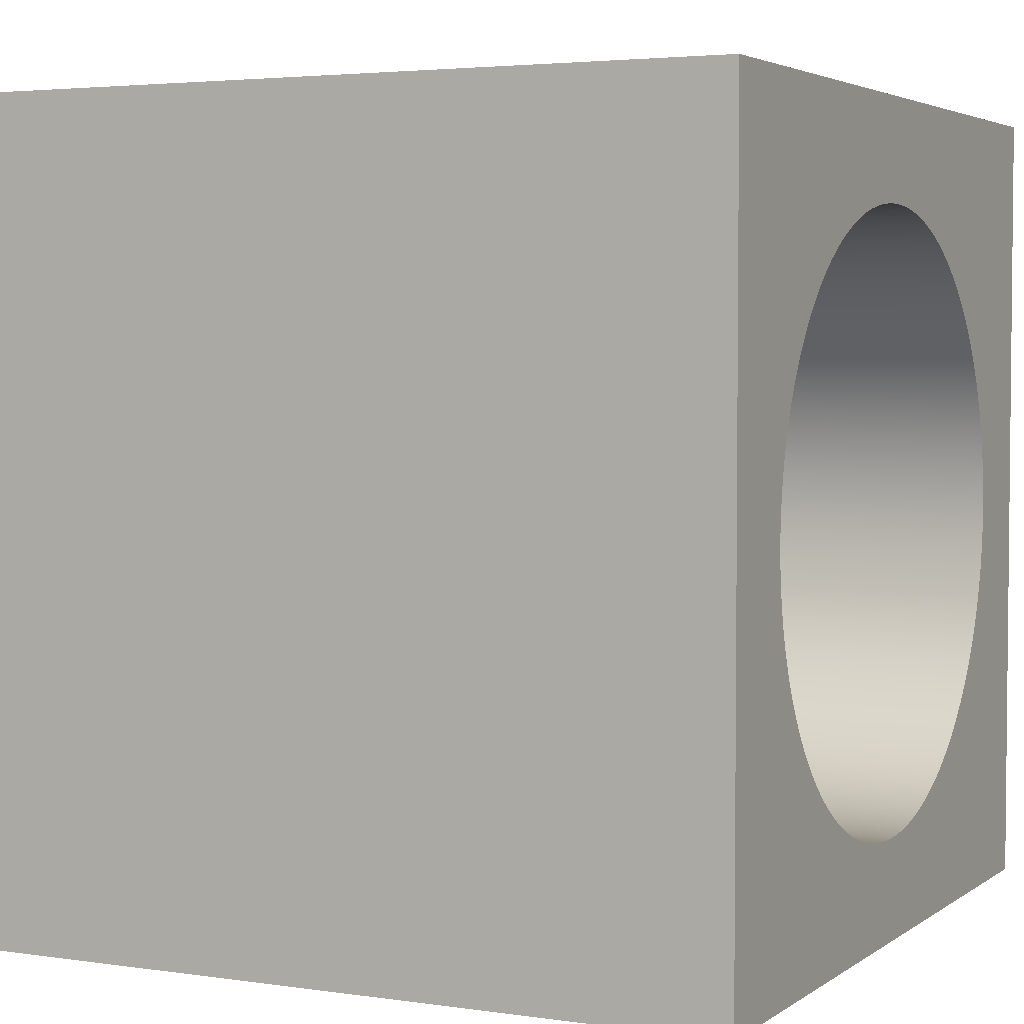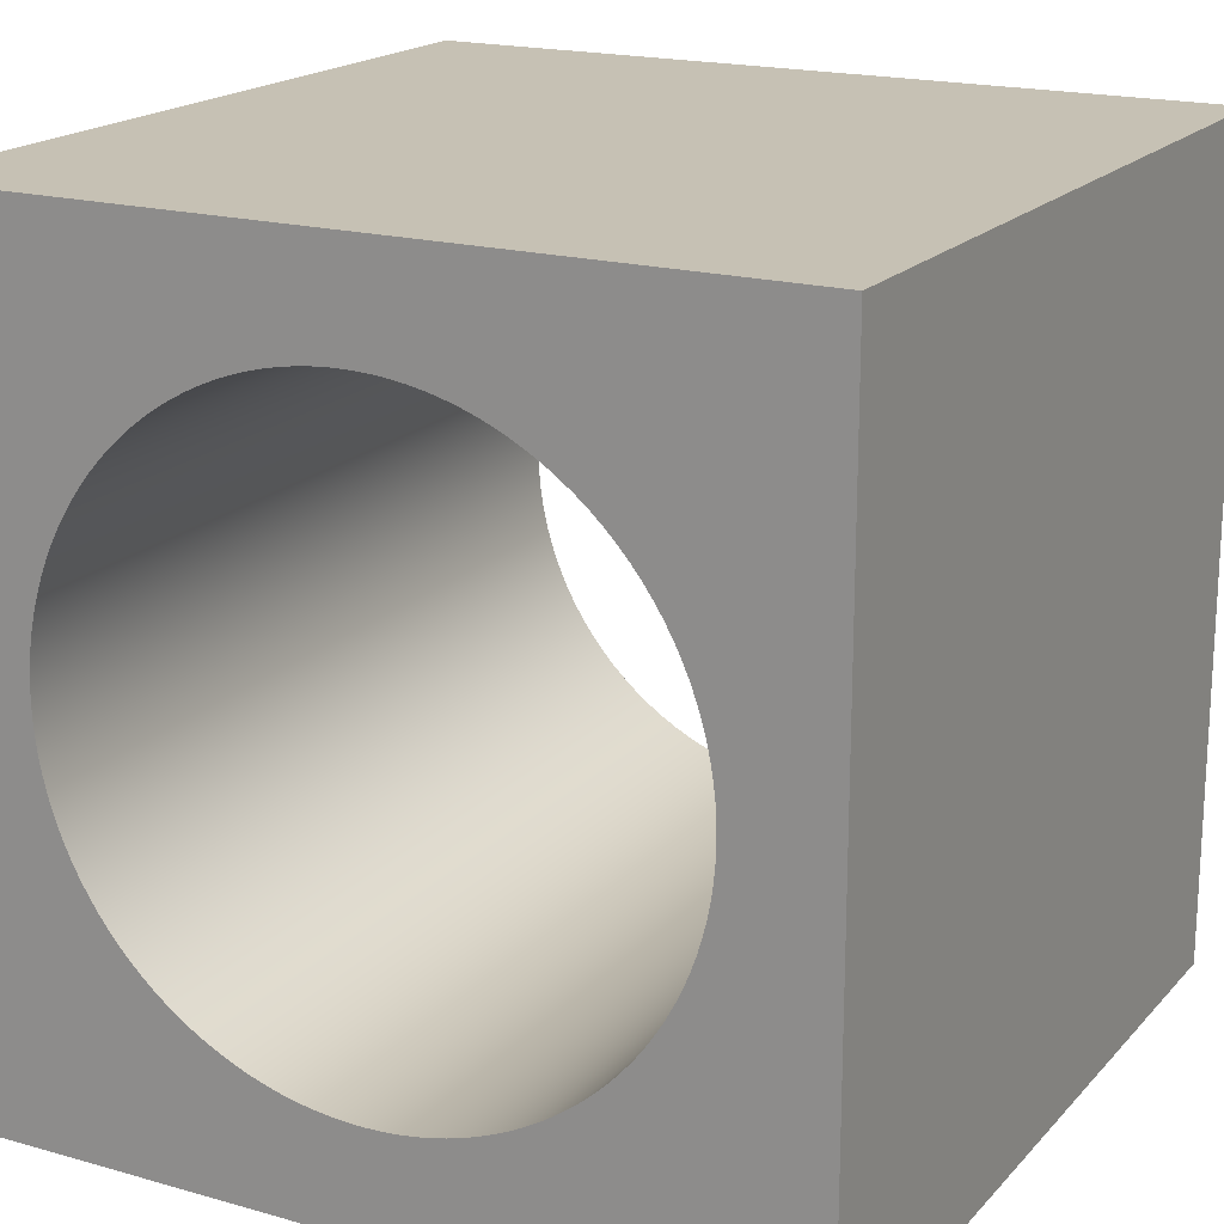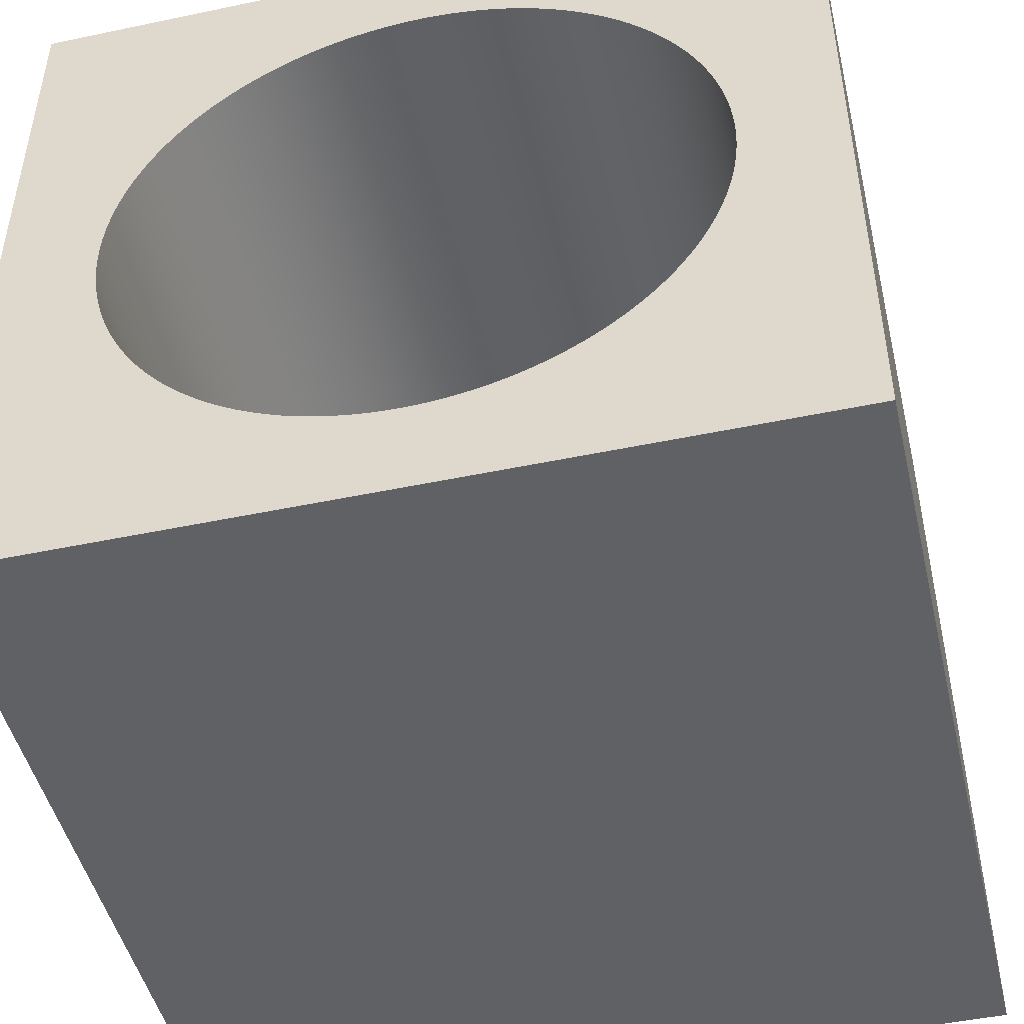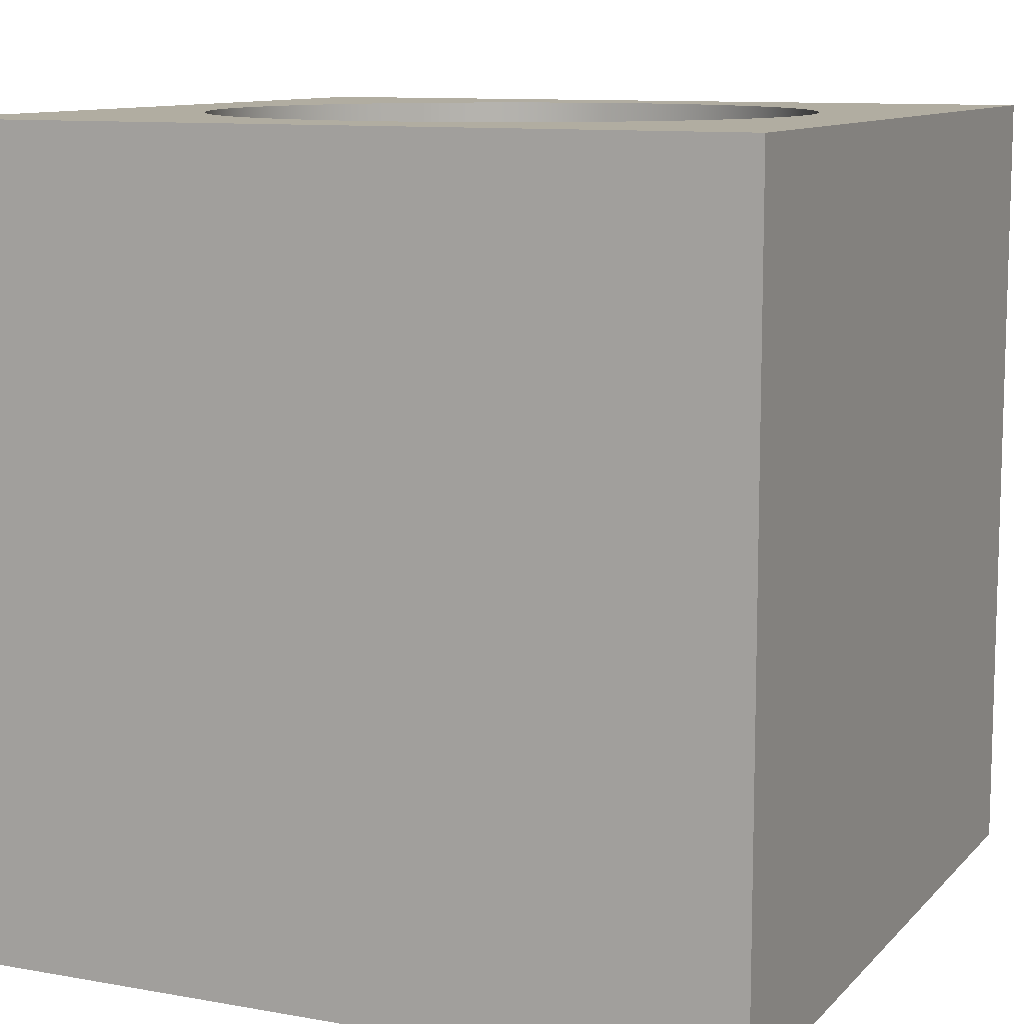
<metadata>
{"format":"obj","ext":"obj","renderer":"f3d","projection":"perspective","resolution":1024,"background":"white","views":[{"elev":3.6,"azim":116.3,"up":"+Z"},{"elev":18.6,"azim":28.5,"up":"+Z"},{"elev":-47.7,"azim":-166.7,"up":"+Z"},{"elev":10.4,"azim":24.4,"up":"+Y"}]}
</metadata>
<code>
g Part 1
v -0.01884 -0.5 -0.3745
v -9.185e-17 -0.5 -0.375
v 0 0.5 -0.375
v -0.03764 -0.5 -0.3731
v -0.01884 0.5 -0.3745
v -0.05633 -0.5 -0.3707
v -0.03764 0.5 -0.3731
v -0.07489 -0.5 -0.3674
v -0.05633 0.5 -0.3707
v -0.09326 -0.5 -0.3632
v -0.07489 0.5 -0.3674
v -0.1114 -0.5 -0.3581
v -0.09326 0.5 -0.3632
v -0.1292 -0.5 -0.352
v -0.1114 0.5 -0.3581
v -0.1468 -0.5 -0.3451
v -0.1292 0.5 -0.352
v -0.1639 -0.5 -0.3373
v -0.1468 0.5 -0.3451
v -0.1807 -0.5 -0.3286
v -0.1639 0.5 -0.3373
v -0.1969 -0.5 -0.3191
v -0.1807 0.5 -0.3286
v -0.2127 -0.5 -0.3088
v -0.1969 0.5 -0.3191
v -0.228 -0.5 -0.2977
v -0.2127 0.5 -0.3088
v -0.2426 -0.5 -0.2859
v -0.228 0.5 -0.2977
v -0.2567 -0.5 -0.2734
v -0.2426 0.5 -0.2859
v -0.2701 -0.5 -0.2601
v -0.2567 0.5 -0.2734
v -0.2828 -0.5 -0.2462
v -0.2701 0.5 -0.2601
v -0.2949 -0.5 -0.2317
v -0.2828 0.5 -0.2462
v -0.3061 -0.5 -0.2166
v -0.2949 0.5 -0.2317
v -0.3166 -0.5 -0.2009
v -0.3061 0.5 -0.2166
v -0.3263 -0.5 -0.1848
v -0.3166 0.5 -0.2009
v -0.3352 -0.5 -0.1681
v -0.3263 0.5 -0.1848
v -0.3432 -0.5 -0.1511
v -0.3352 0.5 -0.1681
v -0.3504 -0.5 -0.1337
v -0.3432 0.5 -0.1511
v -0.3566 -0.5 -0.1159
v -0.3504 0.5 -0.1337
v -0.362 -0.5 -0.09782
v -0.3566 0.5 -0.1159
v -0.3665 -0.5 -0.0795
v -0.362 0.5 -0.09782
v -0.37 -0.5 -0.06099
v -0.3665 0.5 -0.0795
v -0.3726 -0.5 -0.04232
v -0.37 0.5 -0.06099
v -0.3743 -0.5 -0.02355
v -0.3726 0.5 -0.04232
v -0.375 -0.5 -0.004712
v -0.3743 0.5 -0.02355
v -0.3747 -0.5 0.01413
v -0.375 0.5 -0.004712
v -0.3735 -0.5 0.03294
v -0.3747 0.5 0.01413
v -0.3714 -0.5 0.05167
v -0.3735 0.5 0.03294
v -0.3684 -0.5 0.07027
v -0.3714 0.5 0.05167
v -0.3644 -0.5 0.08869
v -0.3684 0.5 0.07027
v -0.3594 -0.5 0.1069
v -0.3644 0.5 0.08869
v -0.3536 -0.5 0.1248
v -0.3594 0.5 0.1069
v -0.3469 -0.5 0.1424
v -0.3536 0.5 0.1248
v -0.3393 -0.5 0.1597
v -0.3469 0.5 0.1424
v -0.3309 -0.5 0.1765
v -0.3393 0.5 0.1597
v -0.3216 -0.5 0.1929
v -0.3309 0.5 0.1765
v -0.3115 -0.5 0.2088
v -0.3216 0.5 0.1929
v -0.3006 -0.5 0.2242
v -0.3115 0.5 0.2088
v -0.2889 -0.5 0.239
v -0.3006 0.5 0.2242
v -0.2766 -0.5 0.2532
v -0.2889 0.5 0.239
v -0.2635 -0.5 0.2668
v -0.2766 0.5 0.2532
v -0.2498 -0.5 0.2797
v -0.2635 0.5 0.2668
v -0.2354 -0.5 0.2919
v -0.2498 0.5 0.2797
v -0.2204 -0.5 0.3034
v -0.2354 0.5 0.2919
v -0.2049 -0.5 0.3141
v -0.2204 0.5 0.3034
v -0.1889 -0.5 0.324
v -0.2049 0.5 0.3141
v -0.1723 -0.5 0.3331
v -0.1889 0.5 0.324
v -0.1554 -0.5 0.3413
v -0.1723 0.5 0.3331
v -0.138 -0.5 0.3487
v -0.1554 0.5 0.3413
v -0.1204 -0.5 0.3552
v -0.138 0.5 0.3487
v -0.1024 -0.5 0.3608
v -0.1204 0.5 0.3552
v -0.0841 -0.5 0.3654
v -0.1024 0.5 0.3608
v -0.06563 -0.5 0.3692
v -0.0841 0.5 0.3654
v -0.047 -0.5 0.372
v -0.06563 0.5 0.3692
v -0.02825 -0.5 0.3739
v -0.047 0.5 0.372
v -0.009424 -0.5 0.3749
v -0.02825 0.5 0.3739
v 0.009424 -0.5 0.3749
v -0.009424 0.5 0.3749
v 0.02825 -0.5 0.3739
v 0.009424 0.5 0.3749
v 0.047 -0.5 0.372
v 0.02825 0.5 0.3739
v 0.06563 -0.5 0.3692
v 0.047 0.5 0.372
v 0.0841 -0.5 0.3654
v 0.06563 0.5 0.3692
v 0.1024 -0.5 0.3608
v 0.0841 0.5 0.3654
v 0.1204 -0.5 0.3552
v 0.1024 0.5 0.3608
v 0.138 -0.5 0.3487
v 0.1204 0.5 0.3552
v 0.1554 -0.5 0.3413
v 0.138 0.5 0.3487
v 0.1723 -0.5 0.3331
v 0.1554 0.5 0.3413
v 0.1889 -0.5 0.324
v 0.1723 0.5 0.3331
v 0.2049 -0.5 0.3141
v 0.1889 0.5 0.324
v 0.2204 -0.5 0.3034
v 0.2049 0.5 0.3141
v 0.2354 -0.5 0.2919
v 0.2204 0.5 0.3034
v 0.2498 -0.5 0.2797
v 0.2354 0.5 0.2919
v 0.2635 -0.5 0.2668
v 0.2498 0.5 0.2797
v 0.2766 -0.5 0.2532
v 0.2635 0.5 0.2668
v 0.2889 -0.5 0.239
v 0.2766 0.5 0.2532
v 0.3006 -0.5 0.2242
v 0.2889 0.5 0.239
v 0.3115 -0.5 0.2088
v 0.3006 0.5 0.2242
v 0.3216 -0.5 0.1929
v 0.3115 0.5 0.2088
v 0.3309 -0.5 0.1765
v 0.3216 0.5 0.1929
v 0.3393 -0.5 0.1597
v 0.3309 0.5 0.1765
v 0.3469 -0.5 0.1424
v 0.3393 0.5 0.1597
v 0.3536 -0.5 0.1248
v 0.3469 0.5 0.1424
v 0.3594 -0.5 0.1069
v 0.3536 0.5 0.1248
v 0.3644 -0.5 0.08869
v 0.3594 0.5 0.1069
v 0.3684 -0.5 0.07027
v 0.3644 0.5 0.08869
v 0.3714 -0.5 0.05167
v 0.3684 0.5 0.07027
v 0.3735 -0.5 0.03294
v 0.3714 0.5 0.05167
v 0.3747 -0.5 0.01413
v 0.3735 0.5 0.03294
v 0.375 -0.5 -0.004712
v 0.3747 0.5 0.01413
v 0.3743 -0.5 -0.02355
v 0.375 0.5 -0.004712
v 0.3726 -0.5 -0.04232
v 0.3743 0.5 -0.02355
v 0.37 -0.5 -0.06099
v 0.3726 0.5 -0.04232
v 0.3665 -0.5 -0.0795
v 0.37 0.5 -0.06099
v 0.362 -0.5 -0.09782
v 0.3665 0.5 -0.0795
v 0.3566 -0.5 -0.1159
v 0.362 0.5 -0.09782
v 0.3504 -0.5 -0.1337
v 0.3566 0.5 -0.1159
v 0.3432 -0.5 -0.1511
v 0.3504 0.5 -0.1337
v 0.3352 -0.5 -0.1681
v 0.3432 0.5 -0.1511
v 0.3263 -0.5 -0.1848
v 0.3352 0.5 -0.1681
v 0.3166 -0.5 -0.2009
v 0.3263 0.5 -0.1848
v 0.3061 -0.5 -0.2166
v 0.3166 0.5 -0.2009
v 0.2949 -0.5 -0.2317
v 0.3061 0.5 -0.2166
v 0.2828 -0.5 -0.2462
v 0.2949 0.5 -0.2317
v 0.2701 -0.5 -0.2601
v 0.2828 0.5 -0.2462
v 0.2567 -0.5 -0.2734
v 0.2701 0.5 -0.2601
v 0.2426 -0.5 -0.2859
v 0.2567 0.5 -0.2734
v 0.228 -0.5 -0.2977
v 0.2426 0.5 -0.2859
v 0.2127 -0.5 -0.3088
v 0.228 0.5 -0.2977
v 0.1969 -0.5 -0.3191
v 0.2127 0.5 -0.3088
v 0.1807 -0.5 -0.3286
v 0.1969 0.5 -0.3191
v 0.1639 -0.5 -0.3373
v 0.1807 0.5 -0.3286
v 0.1468 -0.5 -0.3451
v 0.1639 0.5 -0.3373
v 0.1292 -0.5 -0.352
v 0.1468 0.5 -0.3451
v 0.1114 -0.5 -0.3581
v 0.1292 0.5 -0.352
v 0.09326 -0.5 -0.3632
v 0.1114 0.5 -0.3581
v 0.07489 -0.5 -0.3674
v 0.09326 0.5 -0.3632
v 0.05633 -0.5 -0.3707
v 0.07489 0.5 -0.3674
v 0.03764 -0.5 -0.3731
v 0.05633 0.5 -0.3707
v 0.01884 -0.5 -0.3745
v 0.03764 0.5 -0.3731
v 0.01884 0.5 -0.3745
v 0.5 0.5 -0.5
v 0.5 0.5 0.5
v -0.5 0.5 -0.5
v -0.5 0.5 0.5
v 0.5 -0.5 -0.5
v 0.5 -0.5 0.5
v -0.5 -0.5 0.5
v -0.5 -0.5 -0.5
o mesh0
f 1 2 3
f 4 1 5
f 6 4 7
f 8 6 9
f 10 8 11
f 12 10 13
f 14 12 15
f 16 14 17
f 18 16 19
f 20 18 21
f 22 20 23
f 24 22 25
f 26 24 27
f 28 26 29
f 30 28 31
f 32 30 33
f 34 32 35
f 36 34 37
f 38 36 39
f 40 38 41
f 42 40 43
f 44 42 45
f 46 44 47
f 48 46 49
f 50 48 51
f 52 50 53
f 54 52 55
f 56 54 57
f 58 56 59
f 60 58 61
f 62 60 63
f 64 62 65
f 66 64 67
f 68 66 69
f 70 68 71
f 72 70 73
f 74 72 75
f 76 74 77
f 78 76 79
f 80 78 81
f 82 80 83
f 84 82 85
f 86 84 87
f 88 86 89
f 90 88 91
f 92 90 93
f 94 92 95
f 96 94 97
f 98 96 99
f 100 98 101
f 102 100 103
f 104 102 105
f 106 104 107
f 108 106 109
f 110 108 111
f 112 110 113
f 114 112 115
f 116 114 117
f 118 116 119
f 120 118 121
f 122 120 123
f 124 122 125
f 126 124 127
f 128 126 129
f 130 128 131
f 132 130 133
f 134 132 135
f 136 134 137
f 138 136 139
f 140 138 141
f 142 140 143
f 144 142 145
f 146 144 147
f 148 146 149
f 150 148 151
f 152 150 153
f 154 152 155
f 156 154 157
f 158 156 159
f 160 158 161
f 162 160 163
f 164 162 165
f 166 164 167
f 168 166 169
f 170 168 171
f 172 170 173
f 174 172 175
f 176 174 177
f 178 176 179
f 180 178 181
f 182 180 183
f 184 182 185
f 186 184 187
f 188 186 189
f 190 188 191
f 192 190 193
f 194 192 195
f 196 194 197
f 198 196 199
f 200 198 201
f 202 200 203
f 204 202 205
f 206 204 207
f 208 206 209
f 210 208 211
f 212 210 213
f 214 212 215
f 216 214 217
f 218 216 219
f 220 218 221
f 222 220 223
f 224 222 225
f 226 224 227
f 228 226 229
f 230 228 231
f 232 230 233
f 234 232 235
f 236 234 237
f 238 236 239
f 240 238 241
f 242 240 243
f 244 242 245
f 246 244 247
f 248 246 249
f 2 248 250
f 250 3 2
f 249 250 248
f 247 249 246
f 245 247 244
f 243 245 242
f 241 243 240
f 239 241 238
f 237 239 236
f 235 237 234
f 233 235 232
f 231 233 230
f 229 231 228
f 227 229 226
f 225 227 224
f 223 225 222
f 221 223 220
f 219 221 218
f 217 219 216
f 215 217 214
f 213 215 212
f 211 213 210
f 209 211 208
f 207 209 206
f 205 207 204
f 203 205 202
f 201 203 200
f 199 201 198
f 197 199 196
f 195 197 194
f 193 195 192
f 191 193 190
f 189 191 188
f 187 189 186
f 185 187 184
f 183 185 182
f 181 183 180
f 179 181 178
f 177 179 176
f 175 177 174
f 173 175 172
f 171 173 170
f 169 171 168
f 167 169 166
f 165 167 164
f 163 165 162
f 161 163 160
f 159 161 158
f 157 159 156
f 155 157 154
f 153 155 152
f 151 153 150
f 149 151 148
f 147 149 146
f 145 147 144
f 143 145 142
f 141 143 140
f 139 141 138
f 137 139 136
f 135 137 134
f 133 135 132
f 131 133 130
f 129 131 128
f 127 129 126
f 125 127 124
f 123 125 122
f 121 123 120
f 119 121 118
f 117 119 116
f 115 117 114
f 113 115 112
f 111 113 110
f 109 111 108
f 107 109 106
f 105 107 104
f 103 105 102
f 101 103 100
f 99 101 98
f 97 99 96
f 95 97 94
f 93 95 92
f 91 93 90
f 89 91 88
f 87 89 86
f 85 87 84
f 83 85 82
f 81 83 80
f 79 81 78
f 77 79 76
f 75 77 74
f 73 75 72
f 71 73 70
f 69 71 68
f 67 69 66
f 65 67 64
f 63 65 62
f 61 63 60
f 59 61 58
f 57 59 56
f 55 57 54
f 53 55 52
f 51 53 50
f 49 51 48
f 47 49 46
f 45 47 44
f 43 45 42
f 41 43 40
f 39 41 38
f 37 39 36
f 35 37 34
f 33 35 32
f 31 33 30
f 29 31 28
f 27 29 26
f 25 27 24
f 23 25 22
f 21 23 20
f 19 21 18
f 17 19 16
f 15 17 14
f 13 15 12
f 11 13 10
f 9 11 8
f 7 9 6
f 5 7 4
f 3 5 1
o mesh1
f 251 215 213
f 251 217 215
f 252 251 191
f 251 195 193
f 251 203 201
f 213 211 251
f 251 221 219
f 252 183 181
f 193 191 251
f 251 199 197
f 251 205 203
f 251 209 207
f 219 217 251
f 252 137 135
f 252 155 153
f 181 179 252
f 197 195 251
f 207 205 251
f 251 223 221
f 251 227 225
f 253 65 63
f 254 75 73
f 254 99 97
f 135 133 252
f 252 141 139
f 252 149 147
f 153 151 252
f 252 175 173
f 252 185 183
f 252 189 187
f 201 199 251
f 225 223 251
f 253 51 49
f 253 57 55
f 63 61 253
f 254 67 65
f 254 77 75
f 254 81 79
f 254 101 99
f 139 137 252
f 252 145 143
f 151 149 252
f 252 161 159
f 252 171 169
f 252 177 175
f 187 185 252
f 211 209 251
f 251 233 231
f 253 45 43
f 253 53 51
f 253 59 57
f 65 253 254
f 254 71 69
f 79 77 254
f 254 85 83
f 254 103 101
f 254 119 117
f 133 131 252
f 147 145 252
f 159 157 252
f 252 167 165
f 173 171 252
f 191 189 252
f 231 229 251
f 253 13 11
f 253 31 29
f 253 35 33
f 253 47 45
f 55 53 253
f 69 67 254
f 83 81 254
f 254 93 91
f 97 95 254
f 117 115 254
f 143 141 252
f 252 163 161
f 169 167 252
f 229 227 251
f 251 237 235
f 251 241 239
f 251 245 243
f 253 15 13
f 253 19 17
f 33 31 253
f 49 47 253
f 73 71 254
f 254 89 87
f 95 93 254
f 254 111 109
f 254 121 119
f 254 125 123
f 254 252 129
f 157 155 252
f 179 177 252
f 239 237 251
f 251 247 245
f 251 253 3
f 17 15 253
f 253 37 35
f 253 41 39
f 61 59 253
f 91 89 254
f 254 107 105
f 254 113 111
f 123 121 254
f 129 127 254
f 165 163 252
f 243 241 251
f 3 250 251
f 11 9 253
f 253 23 21
f 39 37 253
f 87 85 254
f 109 107 254
f 127 125 254
f 235 233 251
f 250 249 251
f 253 7 5
f 21 19 253
f 43 41 253
f 115 113 254
f 249 247 251
f 9 7 253
f 253 27 25
f 105 103 254
f 5 3 253
f 29 27 253
f 25 23 253
f 131 129 252
o mesh2
f 255 208 210
f 255 214 216
f 210 212 255
f 256 148 150
f 255 220 222
f 212 214 255
f 255 196 198
f 256 146 148
f 256 142 144
f 256 130 132
f 255 218 220
f 255 206 208
f 255 202 204
f 198 200 255
f 255 188 190
f 256 186 188
f 256 176 178
f 144 146 256
f 256 138 140
f 256 134 136
f 256 128 130
f 256 257 124
f 257 96 98
f 257 92 94
f 258 58 60
f 216 218 255
f 200 202 255
f 255 192 194
f 188 255 256
f 256 174 176
f 140 142 256
f 132 134 256
f 124 126 256
f 257 118 120
f 257 112 114
f 94 96 257
f 257 78 80
f 257 74 76
f 257 68 70
f 257 258 62
f 258 56 58
f 204 206 255
f 190 192 255
f 256 182 184
f 178 180 256
f 256 168 170
f 136 138 256
f 257 122 124
f 257 116 118
f 257 110 112
f 257 106 108
f 257 90 92
f 257 86 88
f 76 78 257
f 70 72 257
f 257 64 66
f 60 62 258
f 258 50 52
f 258 44 46
f 258 28 30
f 255 226 228
f 194 196 255
f 180 182 256
f 170 172 256
f 256 164 166
f 256 154 156
f 126 128 256
f 114 116 257
f 257 104 106
f 257 100 102
f 88 90 257
f 257 82 84
f 72 74 257
f 62 64 257
f 52 54 258
f 46 48 258
f 258 38 40
f 258 26 28
f 255 224 226
f 184 186 256
f 166 168 256
f 256 160 162
f 256 152 154
f 120 122 257
f 102 104 257
f 84 86 257
f 66 68 257
f 48 50 258
f 40 42 258
f 258 24 26
f 222 224 255
f 162 164 256
f 156 158 256
f 108 110 257
f 80 82 257
f 42 44 258
f 258 34 36
f 30 32 258
f 255 240 242
f 255 234 236
f 255 230 232
f 172 174 256
f 150 152 256
f 54 56 258
f 32 34 258
f 258 6 8
f 255 238 240
f 232 234 255
f 158 160 256
f 36 38 258
f 258 12 14
f 8 10 258
f 236 238 255
f 98 100 257
f 10 12 258
f 255 246 248
f 228 230 255
f 258 20 22
f 258 16 18
f 258 4 6
f 258 255 2
f 255 244 246
f 22 24 258
f 14 16 258
f 2 1 258
f 242 244 255
f 1 4 258
f 18 20 258
f 248 2 255
o mesh3
f 256 255 251
f 251 252 256
o mesh4
f 254 253 258
f 258 257 254
o mesh5
f 257 256 252
f 252 254 257
o mesh6
f 253 251 255
f 255 258 253

</code>
